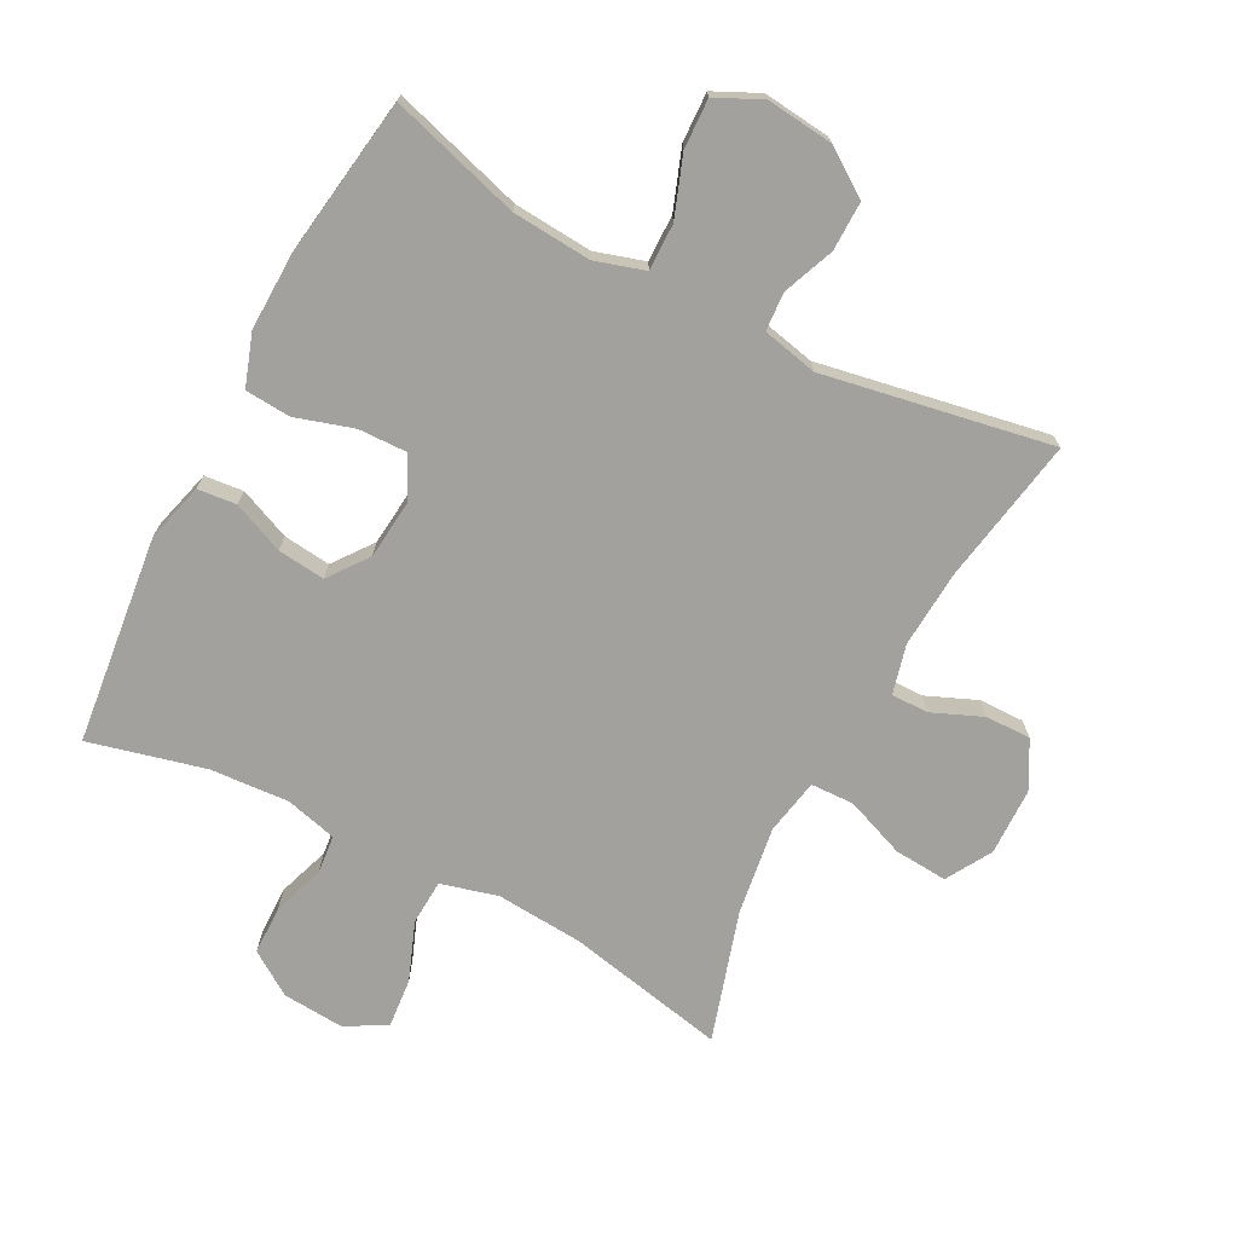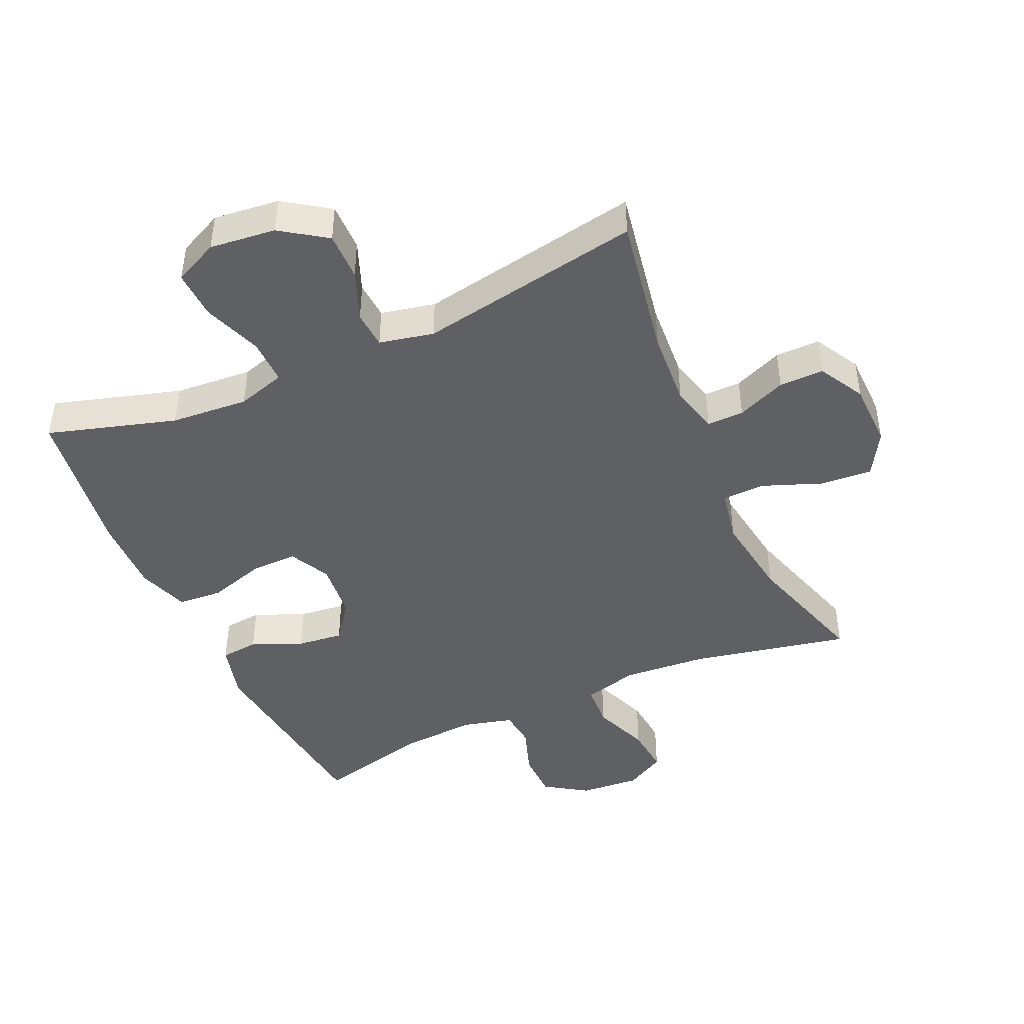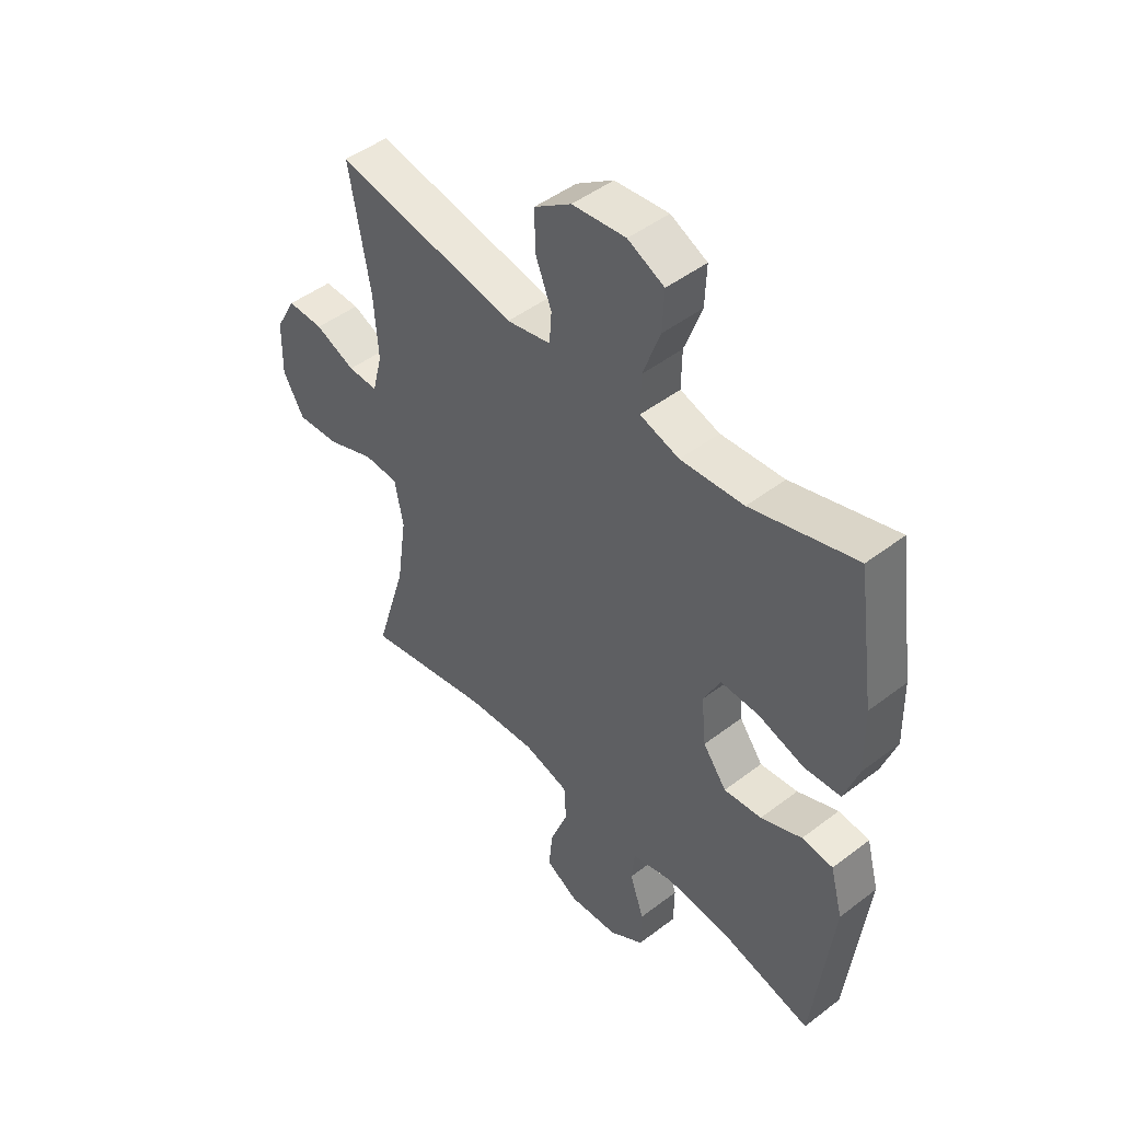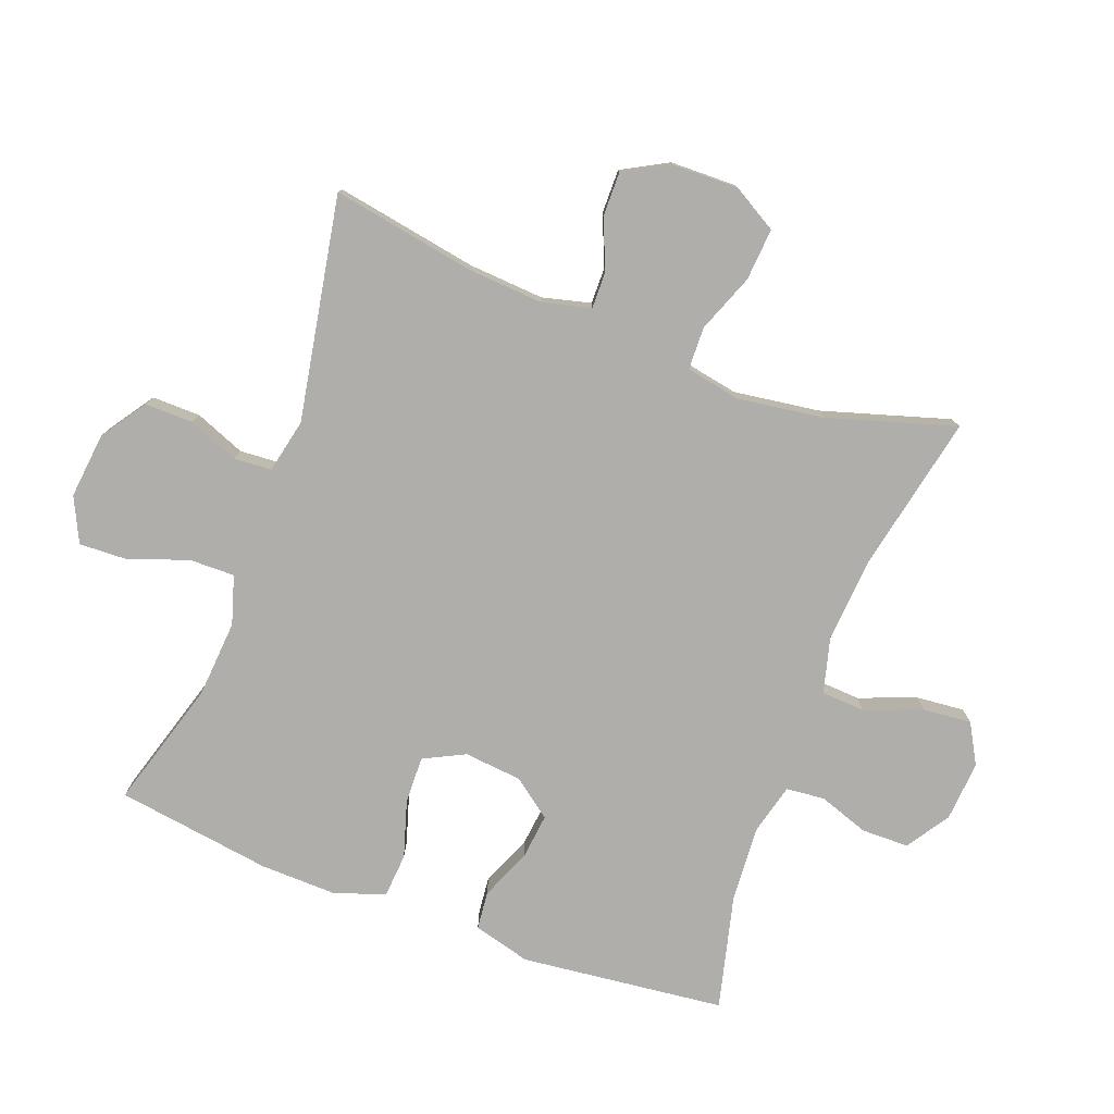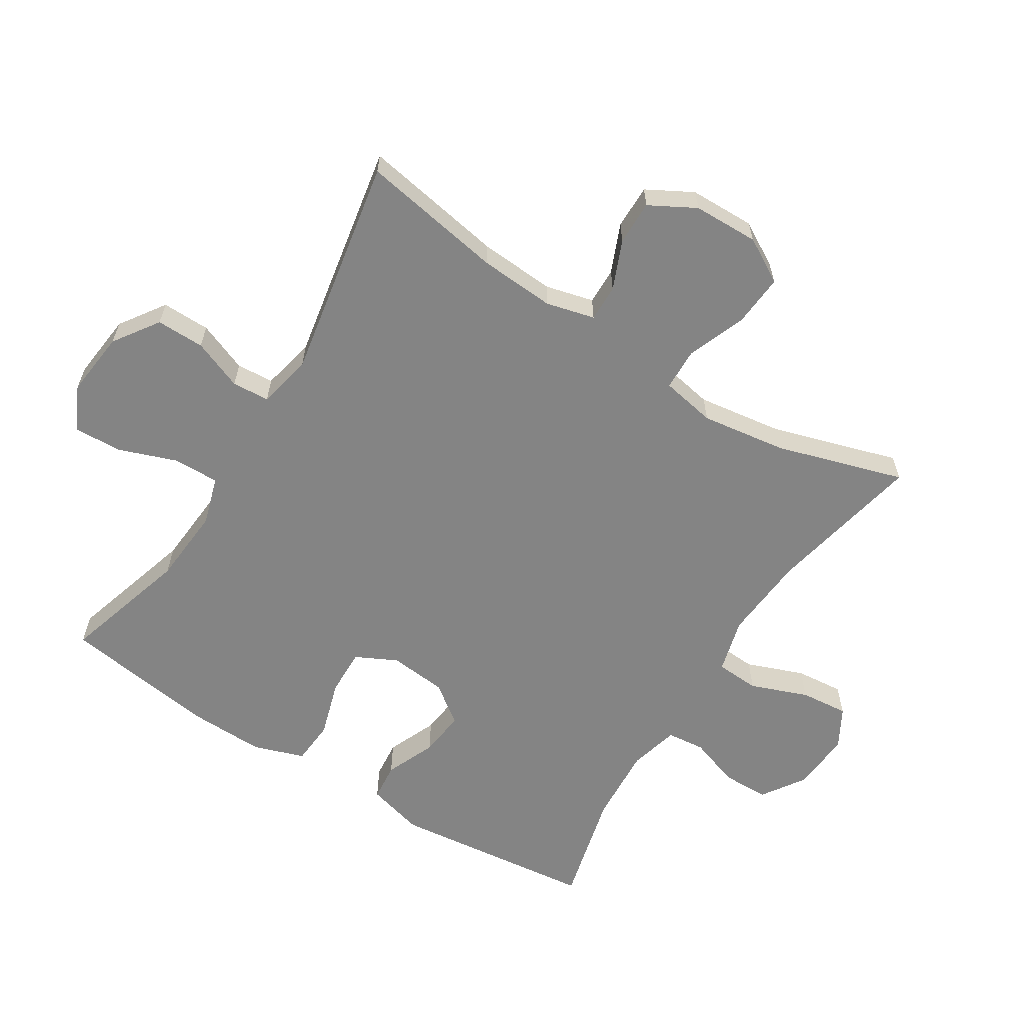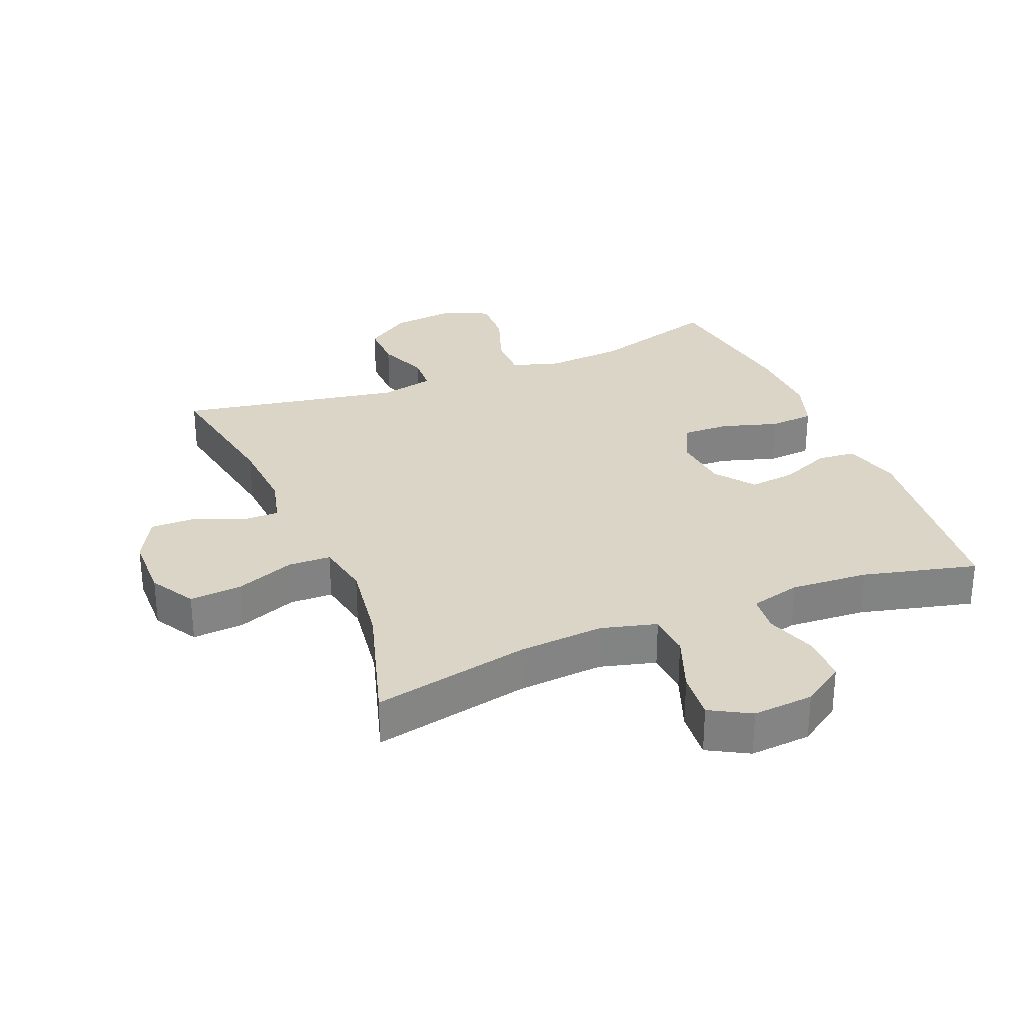
<metadata>
{"format":"obj","ext":"obj","renderer":"f3d","projection":"perspective","resolution":1024,"background":"white","views":[{"elev":-72.1,"azim":-27.6,"up":"+Y"},{"elev":-44.3,"azim":24.2,"up":"+Y"},{"elev":47.3,"azim":-130.8,"up":"+Z"},{"elev":-77.8,"azim":69.4,"up":"+Y"},{"elev":-61.4,"azim":57.9,"up":"+Y"},{"elev":29.5,"azim":157.6,"up":"+Y"}]}
</metadata>
<code>
v 0.5 0.07 0.5
v 0.461 0.07 0.278
v 0.453 0.07 0.16
v 0.472 0.07 0.085
v 0.529 0.07 0.086
v 0.605 0.07 0.118
v 0.674 0.07 0.119
v 0.713 0.07 0.048
v 0.715 0.07 -0.054
v 0.675 0.07 -0.123
v 0.594 0.07 -0.117
v 0.503 0.07 -0.082
v 0.437 0.07 -0.084
v 0.421 0.07 -0.169
v 0.44 0.07 -0.302
v 0.5 0.07 -0.5
v 0.257 0.07 -0.45
v 0.125 0.07 -0.44
v 0.039 0.07 -0.463
v 0.035 0.07 -0.531
v 0.069 0.07 -0.62
v 0.076 0.07 -0.695
v 0.014 0.07 -0.73
v -0.08 0.07 -0.723
v -0.146 0.07 -0.679
v -0.147 0.07 -0.606
v -0.12 0.07 -0.527
v -0.126 0.07 -0.468
v -0.204 0.07 -0.448
v -0.324 0.07 -0.456
v -0.5 0.07 -0.5
v -0.536 0.07 -0.183
v -0.512 0.07 -0.094
v -0.453 0.07 -0.088
v -0.375 0.07 -0.121
v -0.303 0.07 -0.129
v -0.258 0.07 -0.069
v -0.249 0.07 0.021
v -0.281 0.07 0.085
v -0.354 0.07 0.083
v -0.442 0.07 0.056
v -0.511 0.07 0.061
v -0.538 0.07 0.14
v -0.535 0.07 0.259
v -0.5 0.07 0.5
v -0.301 0.07 0.441
v -0.181 0.07 0.432
v -0.106 0.07 0.455
v -0.107 0.07 0.526
v -0.14 0.07 0.617
v -0.143 0.07 0.692
v -0.074 0.07 0.725
v 0.028 0.07 0.714
v 0.098 0.07 0.666
v 0.097 0.07 0.591
v 0.066 0.07 0.513
v 0.07 0.07 0.455
v 0.154 0.07 0.437
v 0.5 0 0.5
v 0.461 0 0.278
v 0.453 0 0.16
v 0.472 0 0.085
v 0.529 0 0.086
v 0.605 0 0.118
v 0.674 0 0.119
v 0.713 0 0.048
v 0.715 0 -0.054
v 0.675 0 -0.123
v 0.594 0 -0.117
v 0.503 0 -0.082
v 0.437 0 -0.084
v 0.421 0 -0.169
v 0.44 0 -0.302
v 0.5 0 -0.5
v 0.257 0 -0.45
v 0.125 0 -0.44
v 0.039 0 -0.463
v 0.035 0 -0.531
v 0.069 0 -0.62
v 0.076 0 -0.695
v 0.014 0 -0.73
v -0.08 0 -0.723
v -0.146 0 -0.679
v -0.147 0 -0.606
v -0.12 0 -0.527
v -0.126 0 -0.468
v -0.204 0 -0.448
v -0.324 0 -0.456
v -0.5 0 -0.5
v -0.536 0 -0.183
v -0.512 0 -0.094
v -0.453 0 -0.088
v -0.375 0 -0.121
v -0.303 0 -0.129
v -0.258 0 -0.069
v -0.249 0 0.021
v -0.281 0 0.085
v -0.354 0 0.083
v -0.442 0 0.056
v -0.511 0 0.061
v -0.538 0 0.14
v -0.535 0 0.259
v -0.5 0 0.5
v -0.301 0 0.441
v -0.181 0 0.432
v -0.106 0 0.455
v -0.107 0 0.526
v -0.14 0 0.617
v -0.143 0 0.692
v -0.074 0 0.725
v 0.028 0 0.714
v 0.098 0 0.666
v 0.097 0 0.591
v 0.066 0 0.513
v 0.07 0 0.455
v 0.154 0 0.437
f 54 55 56
f 53 54 56
f 52 53 56
f 51 52 56
f 50 51 56
f 49 50 56
f 48 49 56 57
f 47 48 57 58
f 44 45 46
f 43 44 46
f 42 43 46
f 41 42 46
f 40 41 46
f 39 40 46 47
f 38 39 47 58
f 33 34 35
f 32 33 35
f 31 32 35
f 30 31 35
f 29 30 35 36
f 28 29 36 37
f 25 26 27
f 24 25 27
f 23 24 27
f 22 23 27
f 21 22 27
f 20 21 27
f 19 20 27 28
f 58 1 2
f 38 58 2
f 37 38 2
f 28 37 2
f 19 28 2
f 18 19 2
f 10 11 12
f 9 10 12
f 8 9 12
f 7 8 12
f 6 7 12
f 5 6 12
f 4 5 12 13
f 3 4 13
f 17 18 2 3
f 15 16 17
f 14 15 17
f 3 13 14 17
f 114 113 112
f 114 112 111
f 114 111 110
f 114 110 109
f 114 109 108
f 114 108 107
f 115 114 107 106
f 116 115 106 105
f 104 103 102
f 104 102 101
f 104 101 100
f 104 100 99
f 104 99 98
f 105 104 98 97
f 116 105 97 96
f 93 92 91
f 93 91 90
f 93 90 89
f 93 89 88
f 94 93 88 87
f 95 94 87 86
f 85 84 83
f 85 83 82
f 85 82 81
f 85 81 80
f 85 80 79
f 85 79 78
f 86 85 78 77
f 60 59 116
f 60 116 96
f 60 96 95
f 60 95 86
f 60 86 77
f 60 77 76
f 70 69 68
f 70 68 67
f 70 67 66
f 70 66 65
f 70 65 64
f 70 64 63
f 71 70 63 62
f 71 62 61
f 61 60 76 75
f 75 74 73
f 75 73 72
f 75 72 71 61
f 1 59 60 2
f 2 60 61 3
f 3 61 62 4
f 4 62 63 5
f 5 63 64 6
f 6 64 65 7
f 7 65 66 8
f 8 66 67 9
f 9 67 68 10
f 10 68 69 11
f 11 69 70 12
f 12 70 71 13
f 13 71 72 14
f 14 72 73 15
f 15 73 74 16
f 16 74 75 17
f 17 75 76 18
f 18 76 77 19
f 19 77 78 20
f 20 78 79 21
f 21 79 80 22
f 22 80 81 23
f 23 81 82 24
f 24 82 83 25
f 25 83 84 26
f 26 84 85 27
f 27 85 86 28
f 28 86 87 29
f 29 87 88 30
f 30 88 89 31
f 31 89 90 32
f 32 90 91 33
f 33 91 92 34
f 34 92 93 35
f 35 93 94 36
f 36 94 95 37
f 37 95 96 38
f 38 96 97 39
f 39 97 98 40
f 40 98 99 41
f 41 99 100 42
f 42 100 101 43
f 43 101 102 44
f 44 102 103 45
f 45 103 104 46
f 46 104 105 47
f 47 105 106 48
f 48 106 107 49
f 49 107 108 50
f 50 108 109 51
f 51 109 110 52
f 52 110 111 53
f 53 111 112 54
f 54 112 113 55
f 55 113 114 56
f 56 114 115 57
f 57 115 116 58
f 58 116 59 1

</code>
